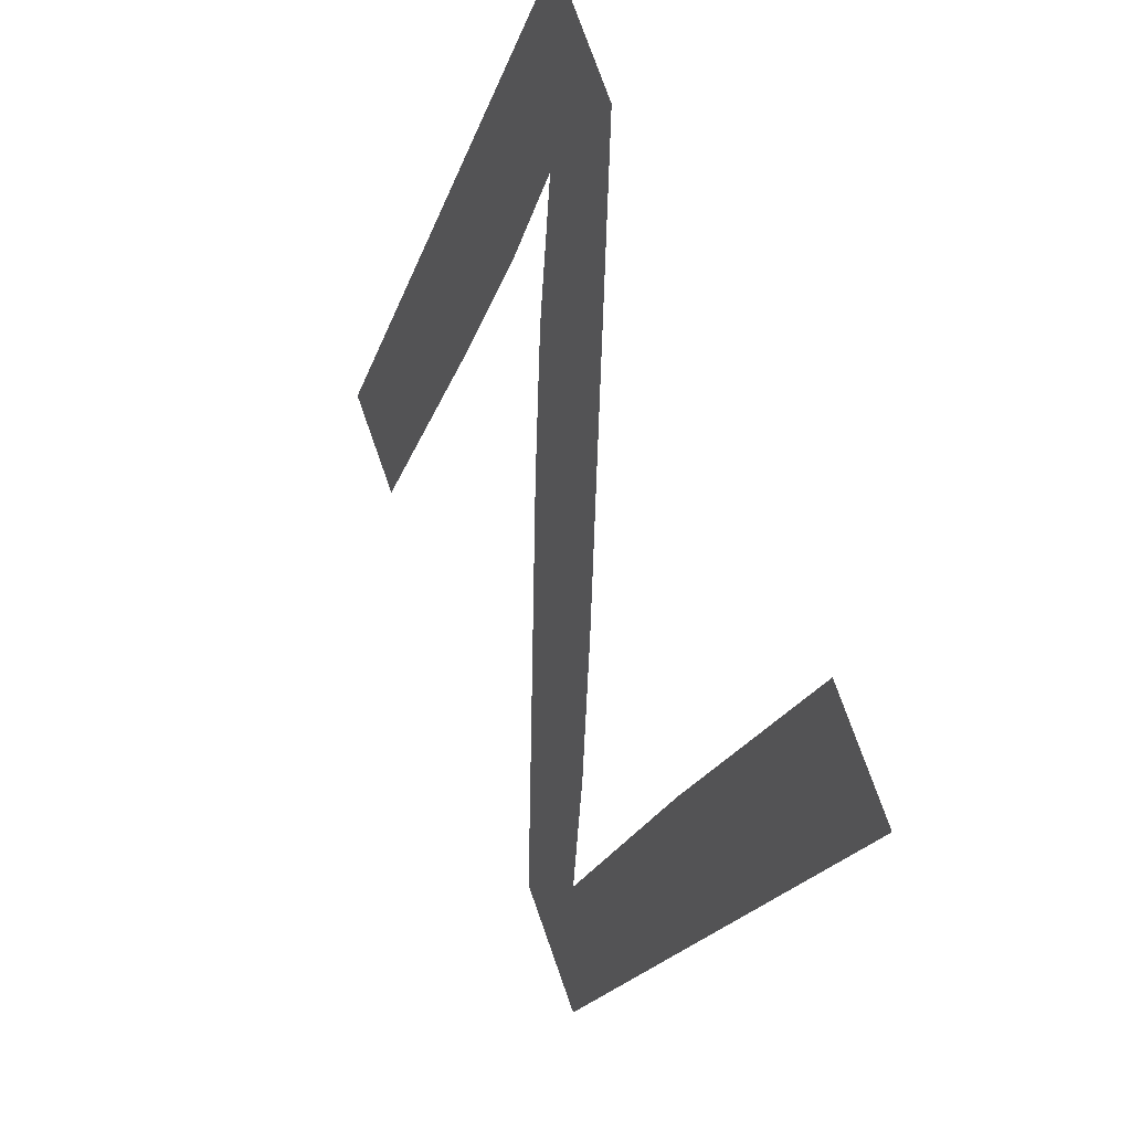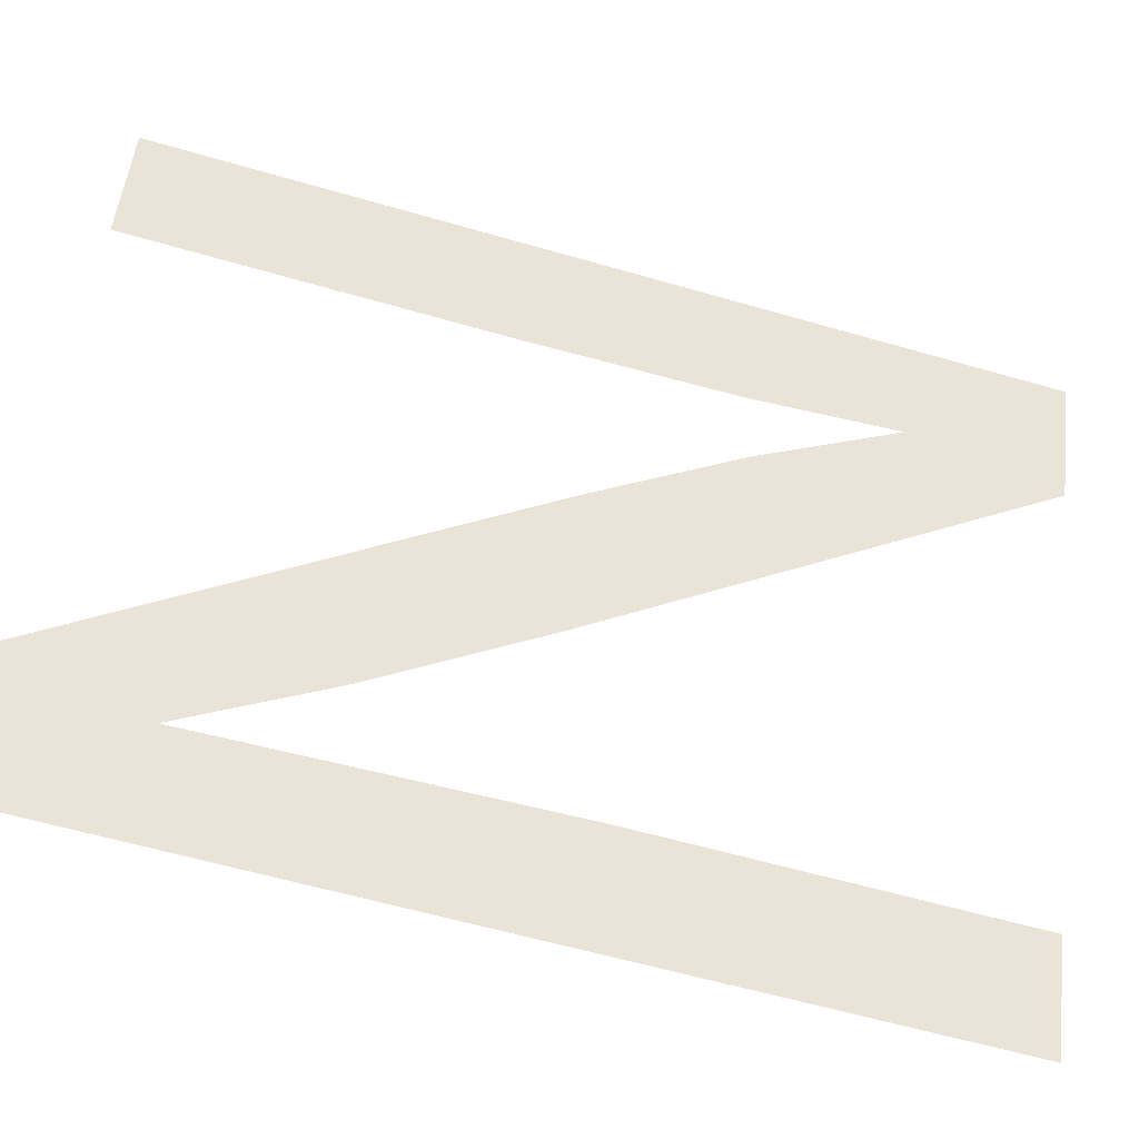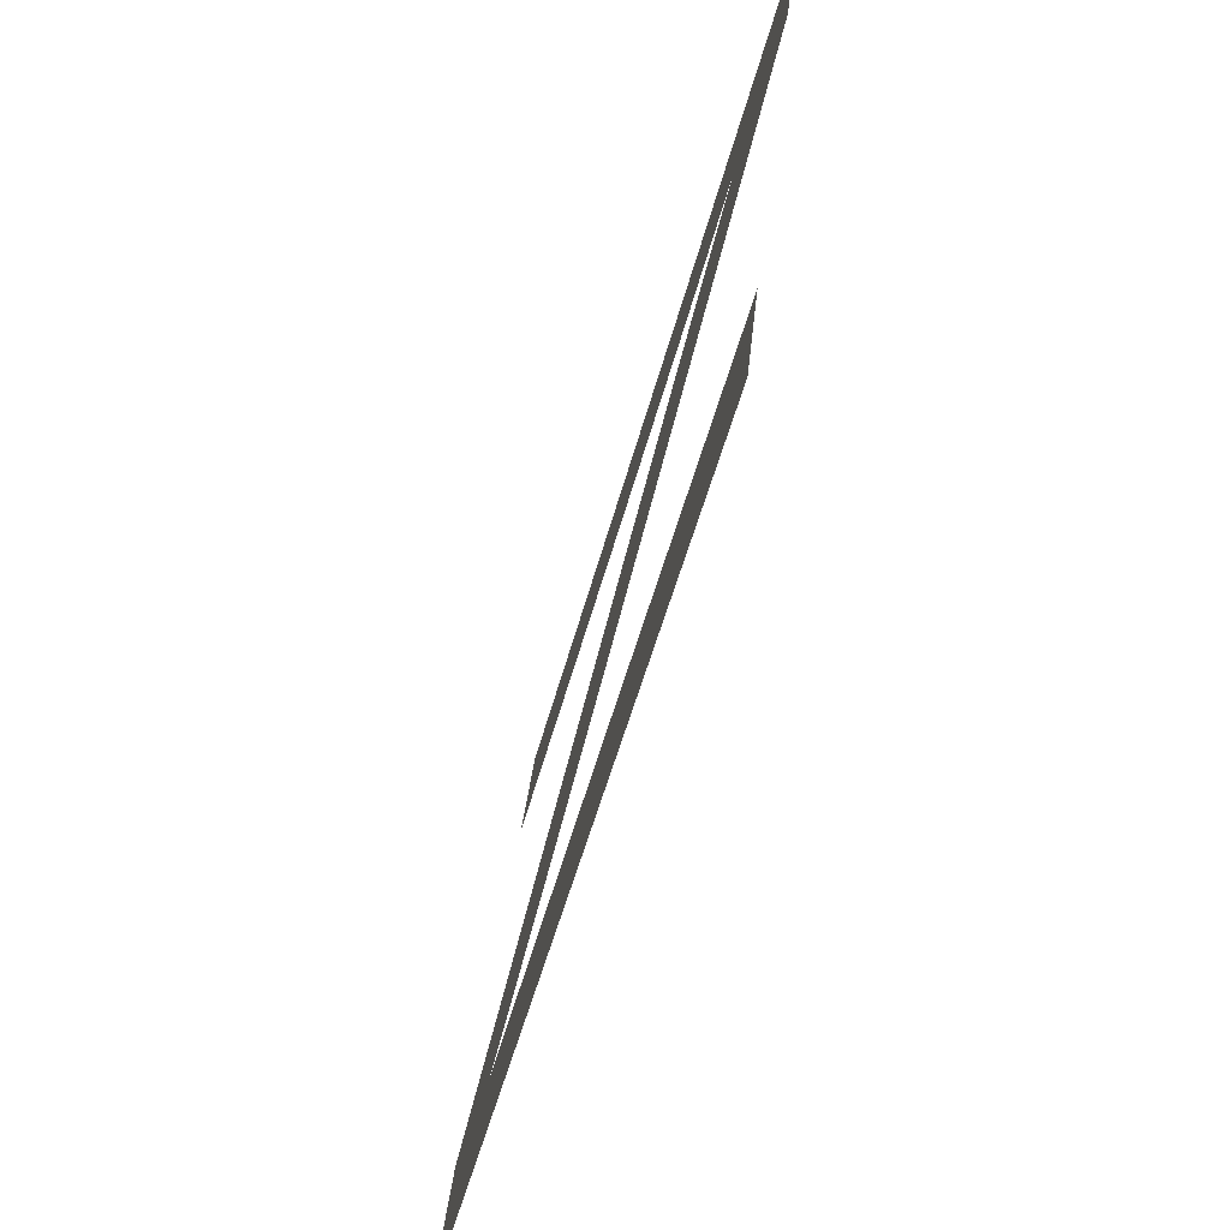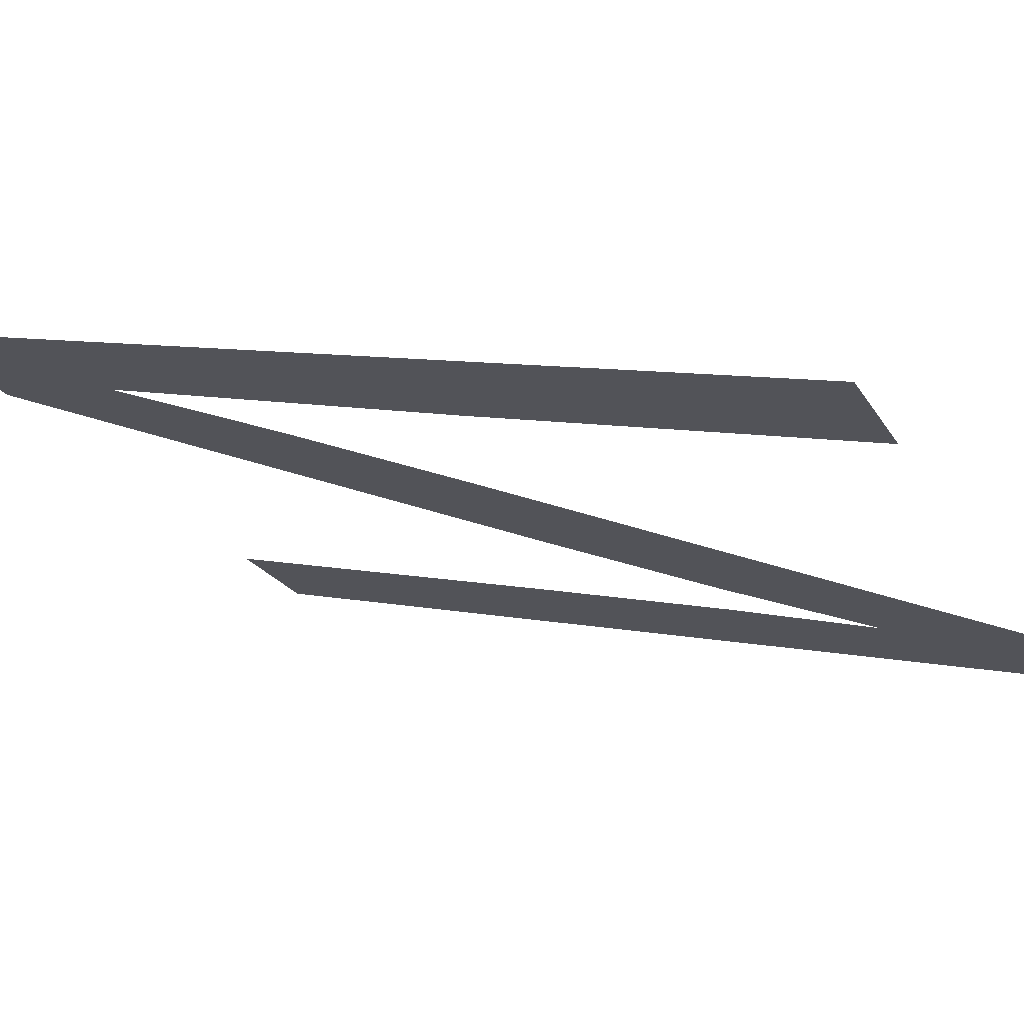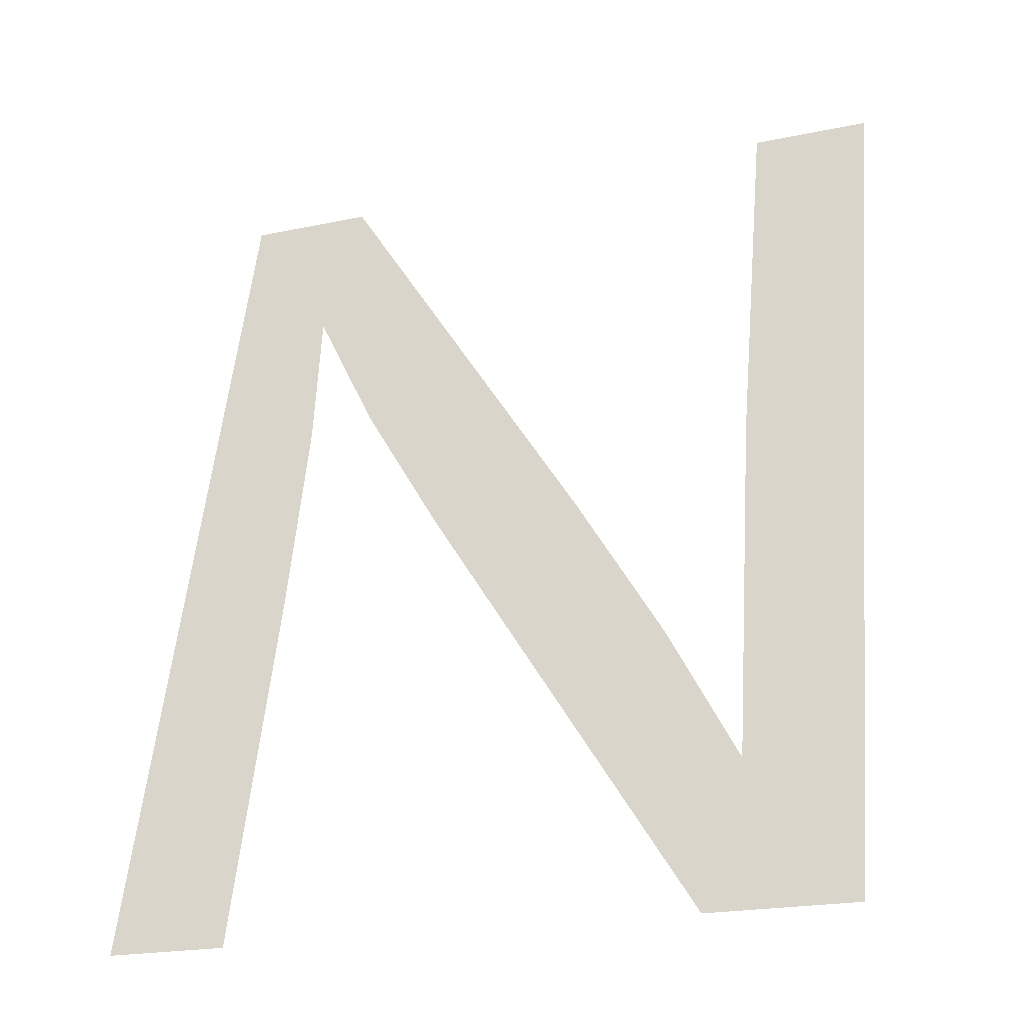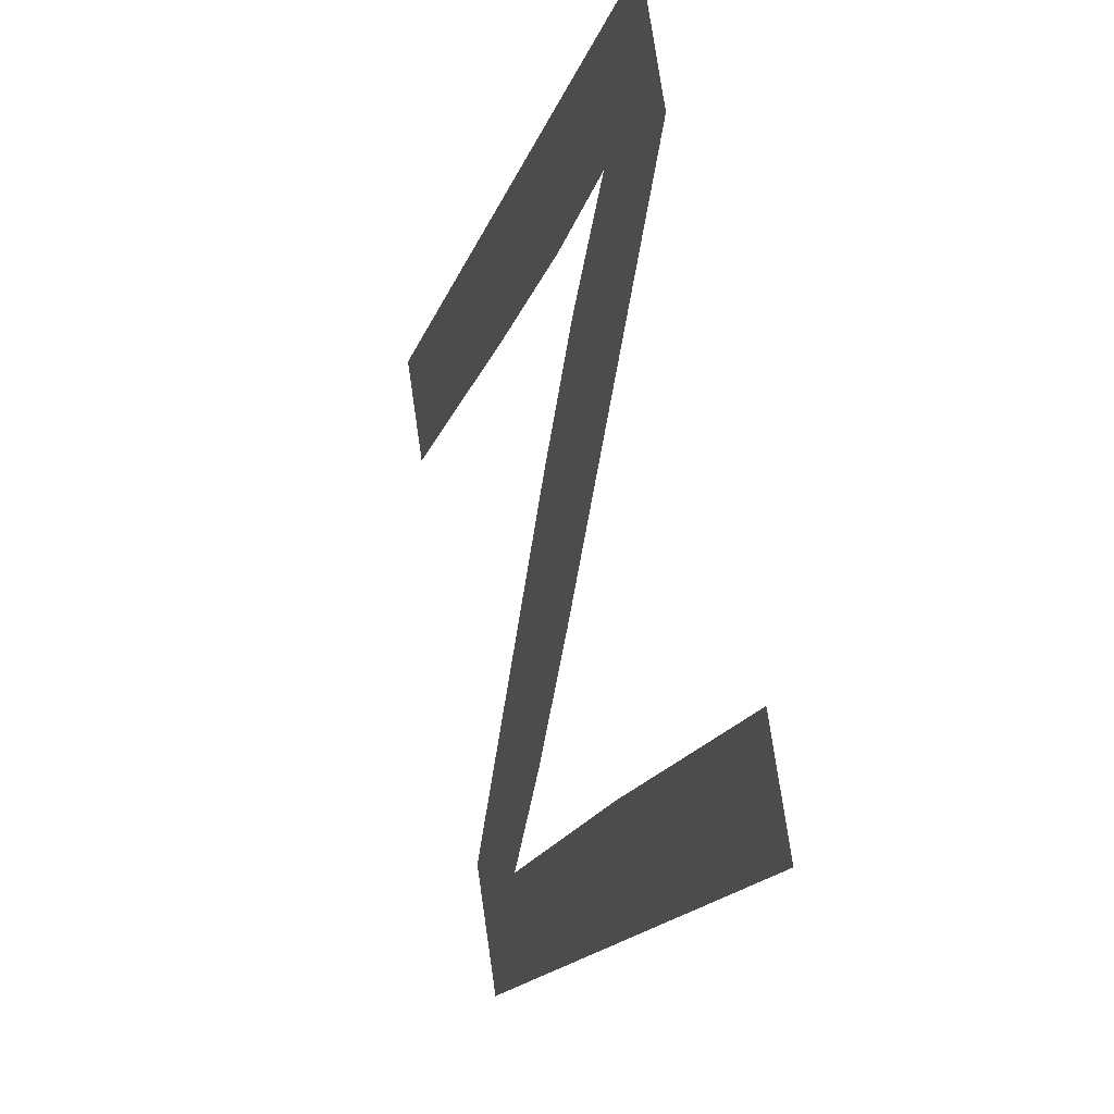
<metadata>
{"format":"obj","ext":"obj","renderer":"f3d","projection":"perspective","resolution":1024,"background":"white","views":[{"elev":76.7,"azim":-109.5,"up":"+Z"},{"elev":53.2,"azim":-83.2,"up":"+Y"},{"elev":35.1,"azim":-84.5,"up":"+Z"},{"elev":-23.7,"azim":-65.5,"up":"+Y"},{"elev":-21.4,"azim":-159.5,"up":"+Z"},{"elev":76.1,"azim":-98.3,"up":"+Z"}]}
</metadata>
<code>
o N1/N/mesh506/mesh506-geometry#mesh506-geometry
v -0.2419 0.00391 0.118
v -0.2442 0.001913 0.1255
v -0.2442 0.00391 0.118
v -0.2442 0.00078 0.1297
v -0.244 -3.4e-05 0.1328
v -0.2419 -0.00088 0.1359
v -0.2445 -0.00088 0.1359
v -0.2455 0.000721 0.1299
v -0.2474 0.001515 0.127
v -0.2505 0.001522 0.1269
v -0.2525 0.002379 0.1238
v -0.2535 0.00391 0.118
v -0.2541 0.003129 0.121
v -0.2564 0.00391 0.118
v -0.2564 -0.00088 0.1359
v -0.254 -0.00088 0.1359
v -0.254 0.001174 0.1282
f 1 2 3
f 2 1 4
f 3 2 1
f 4 1 2
f 4 1 5
f 5 1 4
f 6 5 1
f 1 5 6
f 7 5 6
f 6 5 7
f 7 8 5
f 5 8 7
f 7 9 8
f 8 9 7
f 10 9 7
f 7 9 10
f 11 9 10
f 10 9 11
f 11 12 9
f 9 12 11
f 13 12 11
f 11 12 13
f 13 14 12
f 12 14 13
f 14 13 15
f 15 13 14
f 13 16 15
f 15 16 13
f 16 13 17
f 17 13 16

</code>
